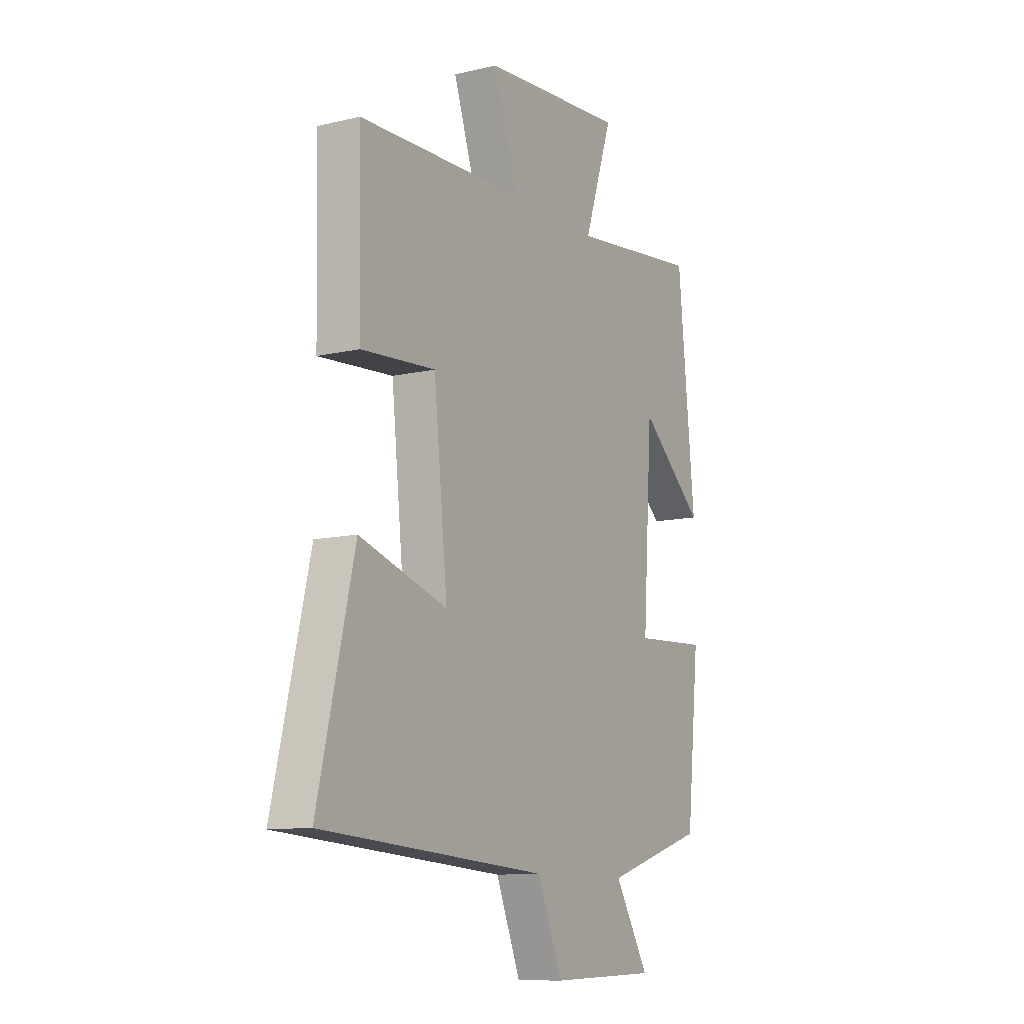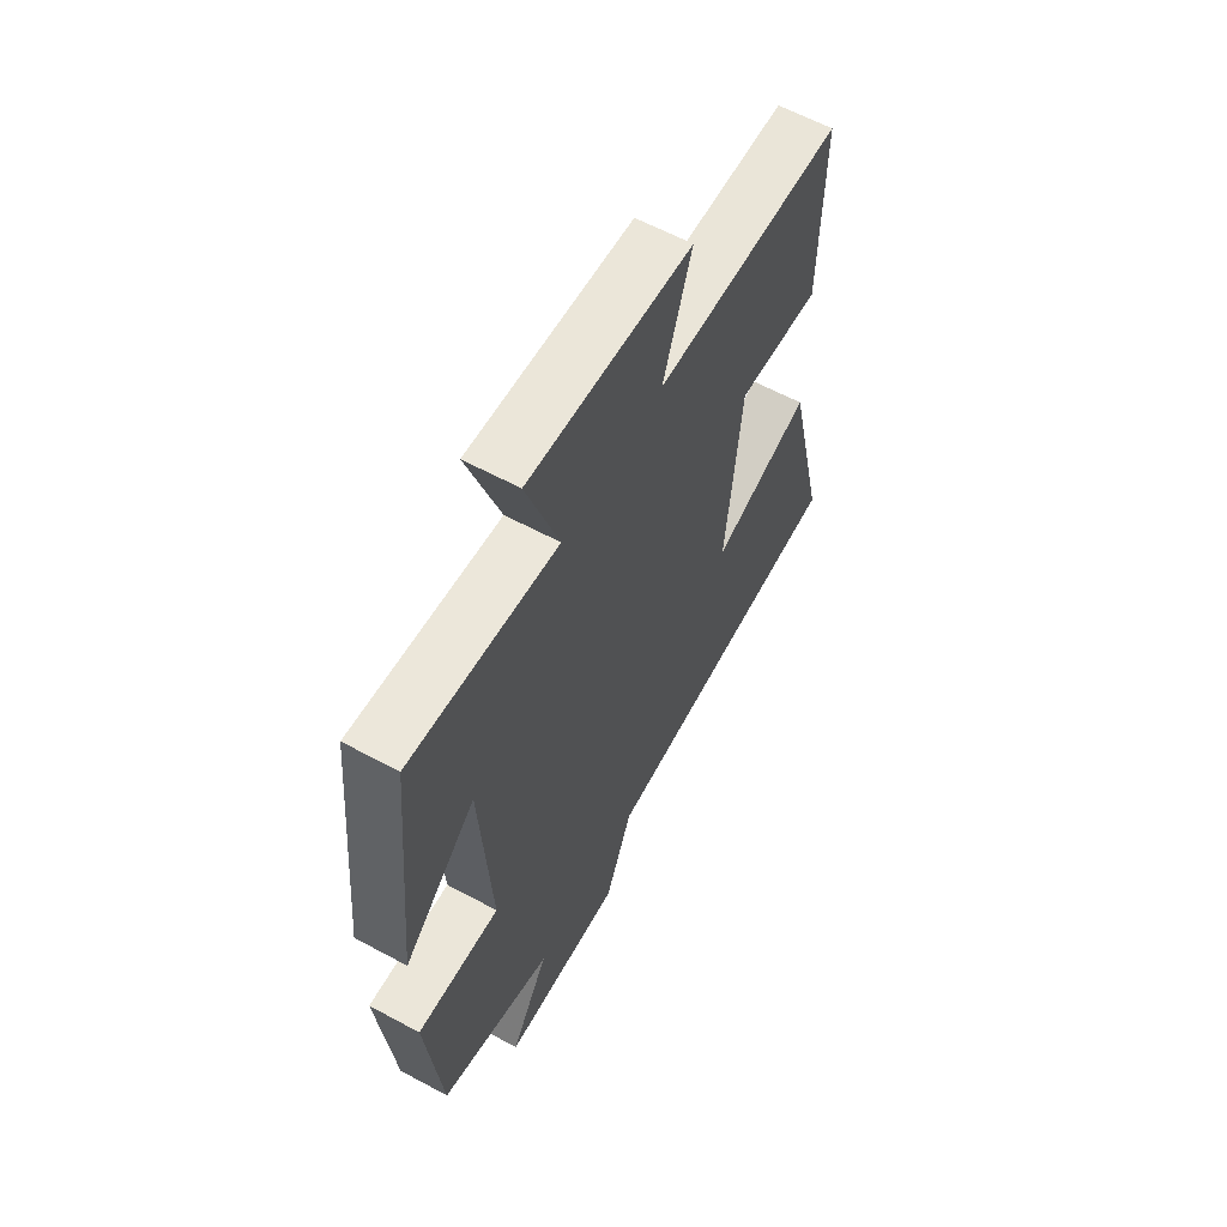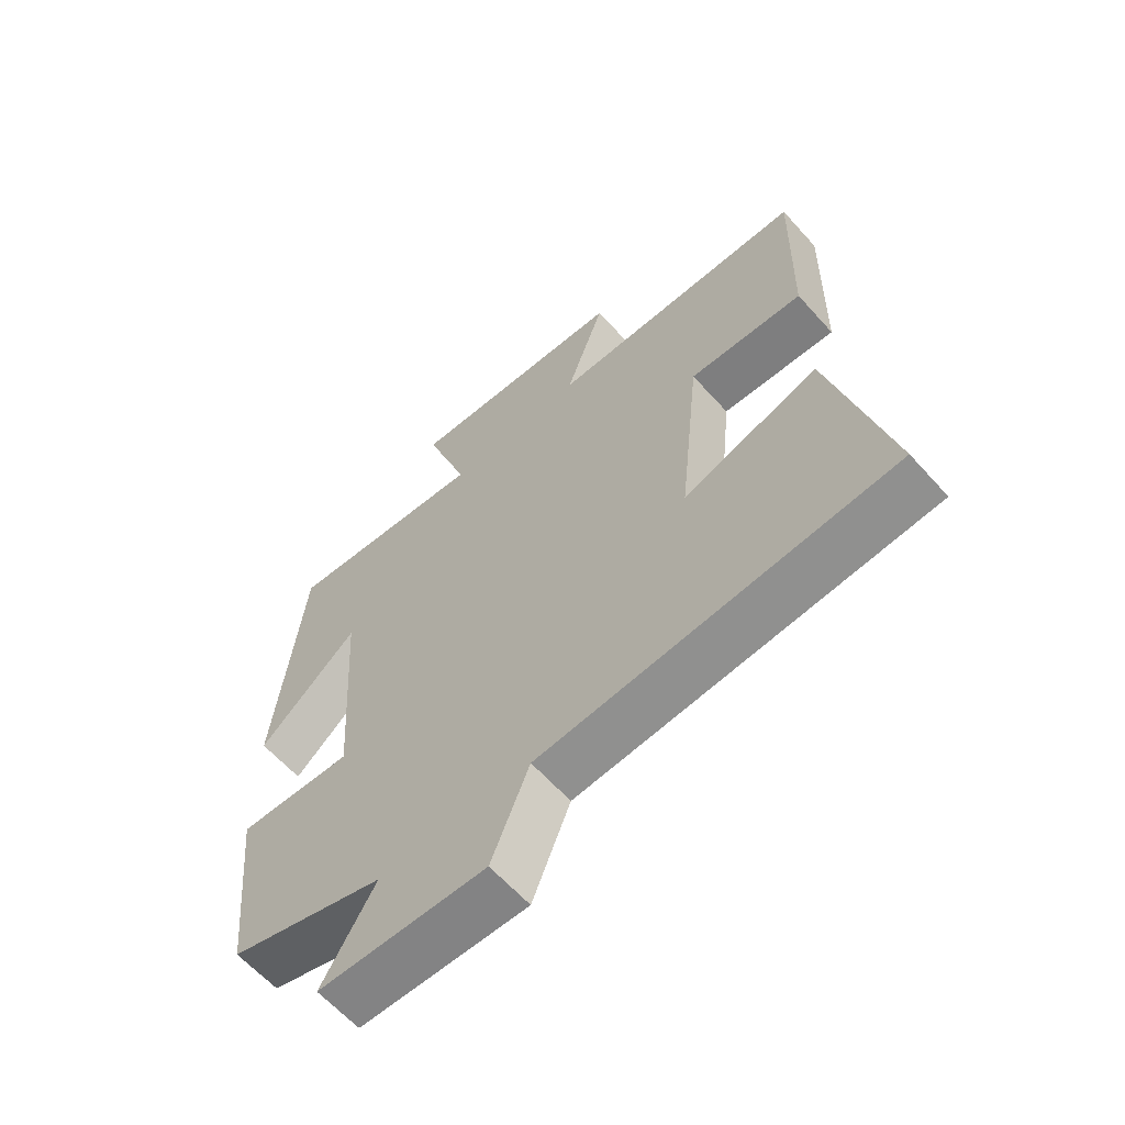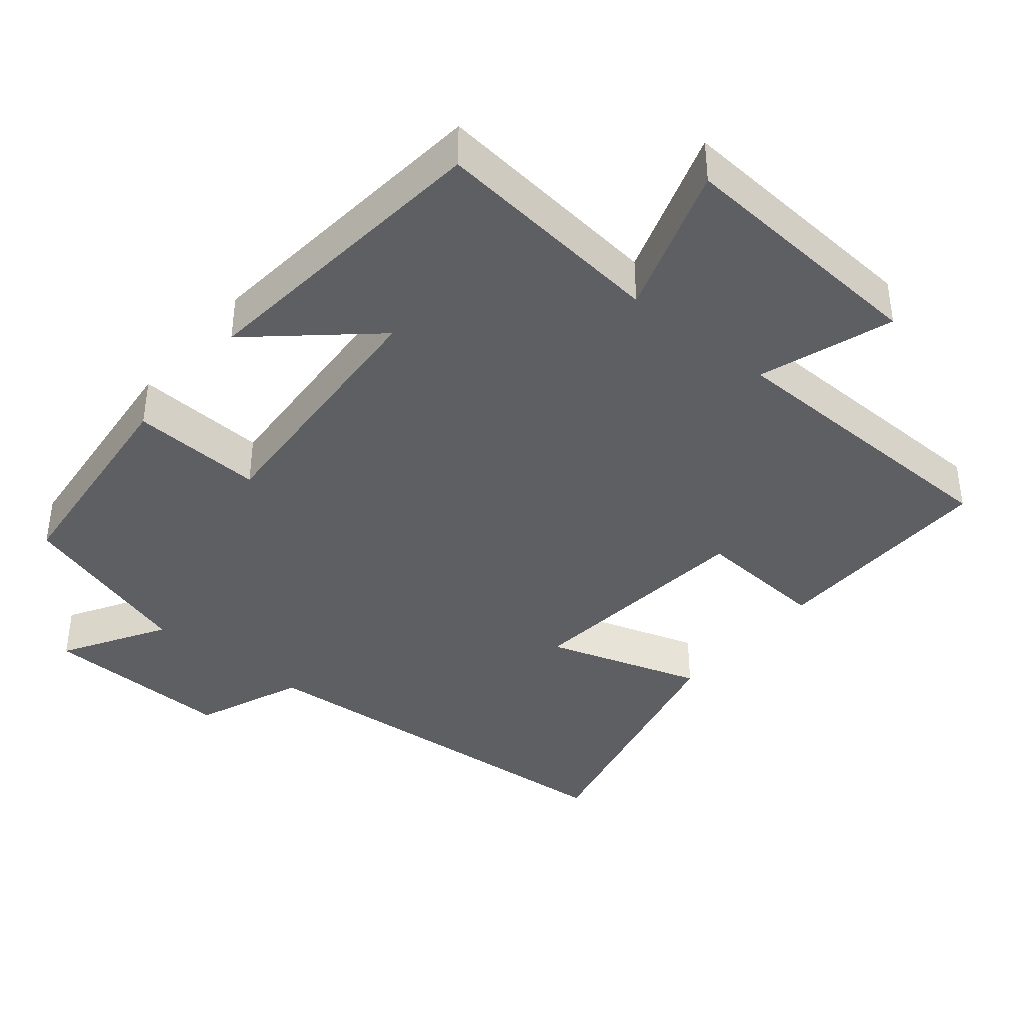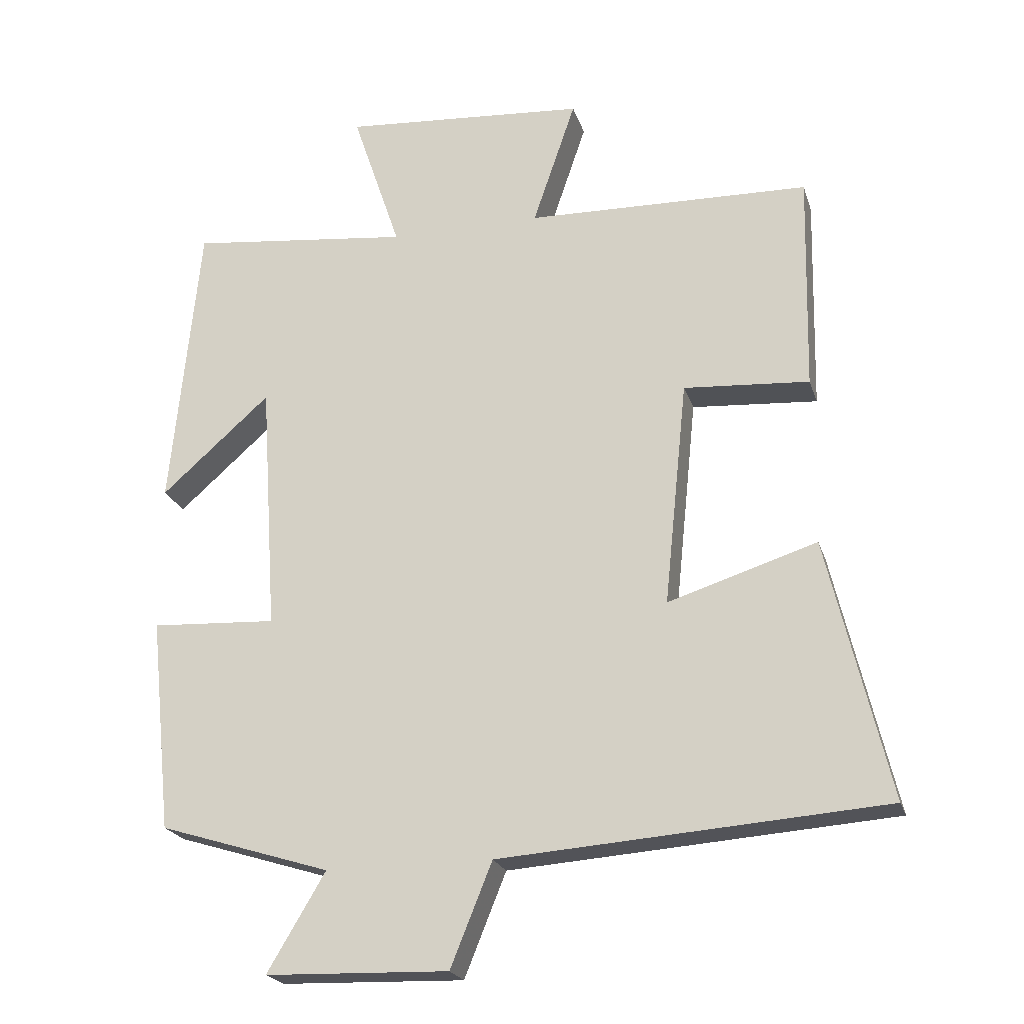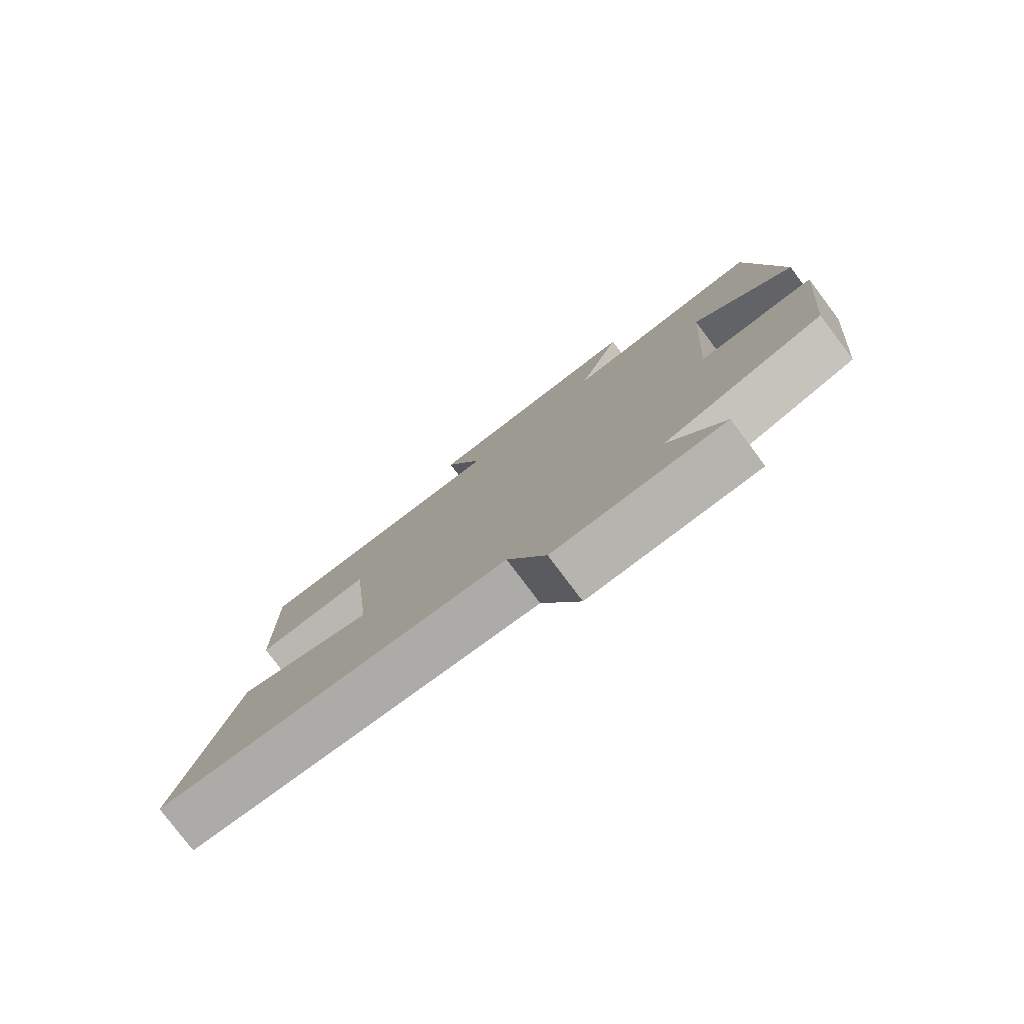
<metadata>
{"format":"obj","ext":"obj","renderer":"f3d","projection":"perspective","resolution":1024,"background":"white","views":[{"elev":-10.8,"azim":120.4,"up":"+Z"},{"elev":61.2,"azim":-61.2,"up":"+Z"},{"elev":-62.5,"azim":41.8,"up":"+Z"},{"elev":-39.5,"azim":-39.5,"up":"+Y"},{"elev":-22.0,"azim":15.5,"up":"+Z"},{"elev":-79.4,"azim":-143.0,"up":"+Z"}]}
</metadata>
<code>
v -0.468 0.07 -0.422
v -0.5 0.07 -0.109
v -0.316 0.07 -0.119
v -0.34 0.07 0.249
v -0.5 0.07 0.107
v -0.458 0.07 0.536
v -0.133 0.07 0.5
v -0.204 0.07 0.711
v 0.154 0.07 0.685
v 0.091 0.07 0.5
v 0.507 0.07 0.49
v 0.5 0.07 0.17
v 0.316 0.07 0.183
v 0.282 0.07 -0.147
v 0.5 0.07 -0.078
v 0.59 0.07 -0.459
v 0.027 0.07 -0.5
v -0.034 0.07 -0.651
v -0.302 0.07 -0.643
v -0.217 0.07 -0.5
v -0.468 0 -0.422
v -0.5 0 -0.109
v -0.316 0 -0.119
v -0.34 0 0.249
v -0.5 0 0.107
v -0.458 0 0.536
v -0.133 0 0.5
v -0.204 0 0.711
v 0.154 0 0.685
v 0.091 0 0.5
v 0.507 0 0.49
v 0.5 0 0.17
v 0.316 0 0.183
v 0.282 0 -0.147
v 0.5 0 -0.078
v 0.59 0 -0.459
v 0.027 0 -0.5
v -0.034 0 -0.651
v -0.302 0 -0.643
v -0.217 0 -0.5
f 17 18 19 20
f 17 20 1
f 16 17 1
f 15 16 1
f 14 15 1
f 13 14 1
f 10 11 12 13
f 10 13 1
f 7 8 9 10
f 4 5 6 7
f 3 4 7 10
f 1 2 3
f 1 3 10
f 40 39 38 37
f 21 40 37
f 21 37 36
f 21 36 35
f 21 35 34
f 21 34 33
f 33 32 31 30
f 21 33 30
f 30 29 28 27
f 27 26 25 24
f 30 27 24 23
f 23 22 21
f 30 23 21
f 1 21 22 2
f 2 22 23 3
f 3 23 24 4
f 4 24 25 5
f 5 25 26 6
f 6 26 27 7
f 7 27 28 8
f 8 28 29 9
f 9 29 30 10
f 10 30 31 11
f 11 31 32 12
f 12 32 33 13
f 13 33 34 14
f 14 34 35 15
f 15 35 36 16
f 16 36 37 17
f 17 37 38 18
f 18 38 39 19
f 19 39 40 20
f 20 40 21 1

</code>
